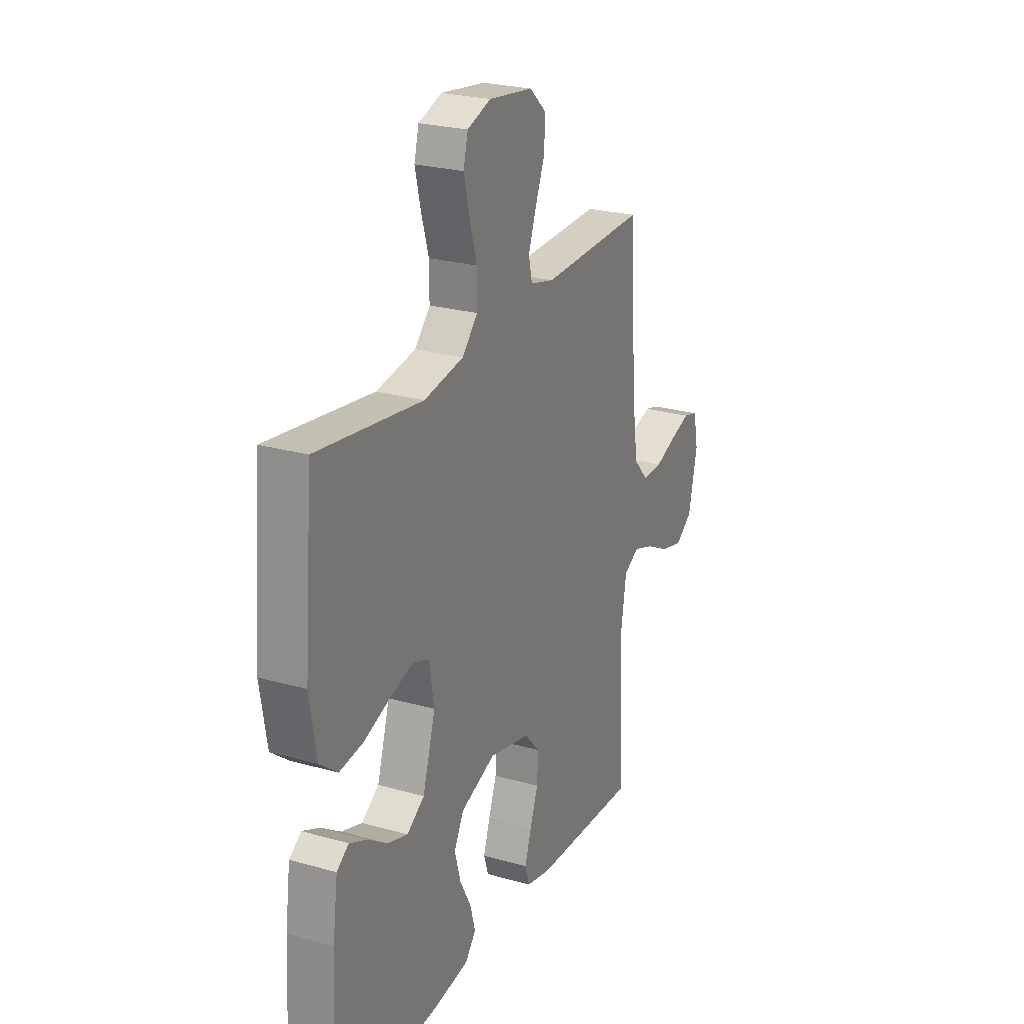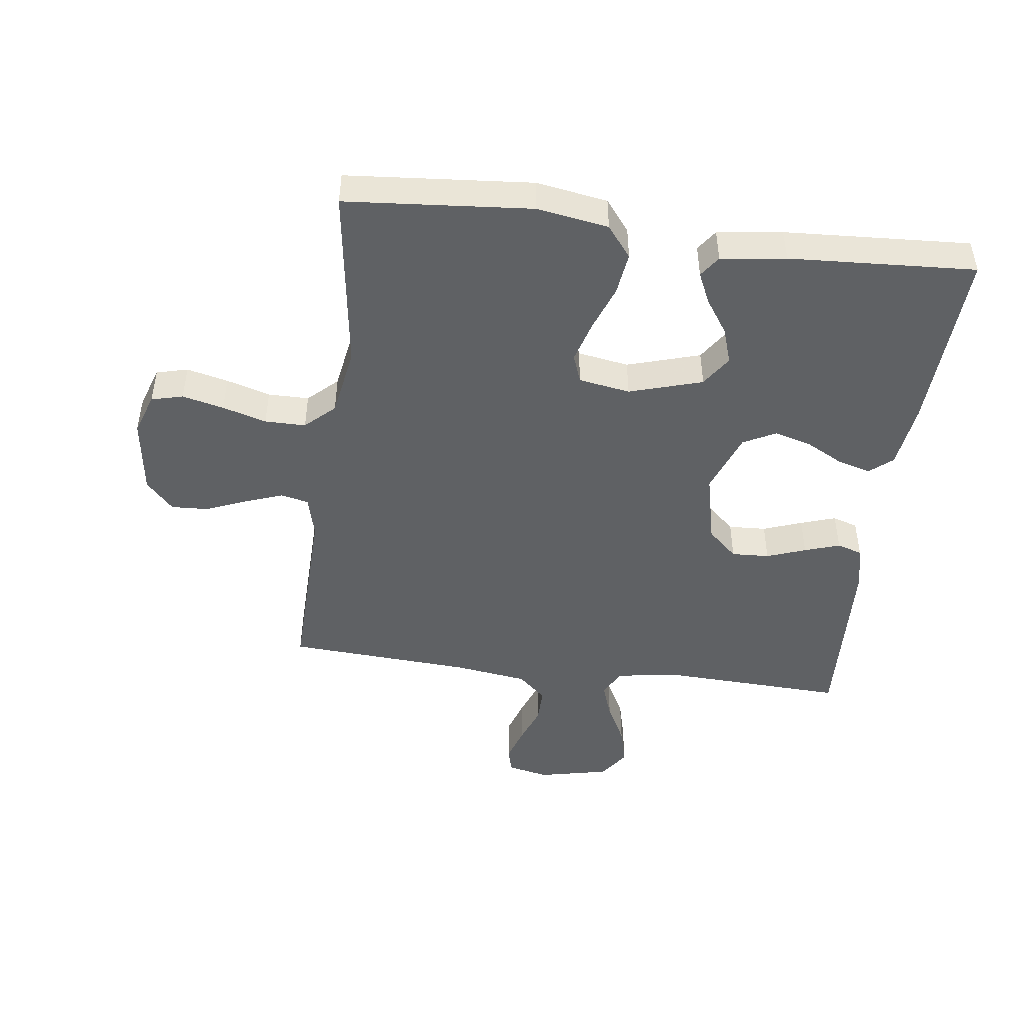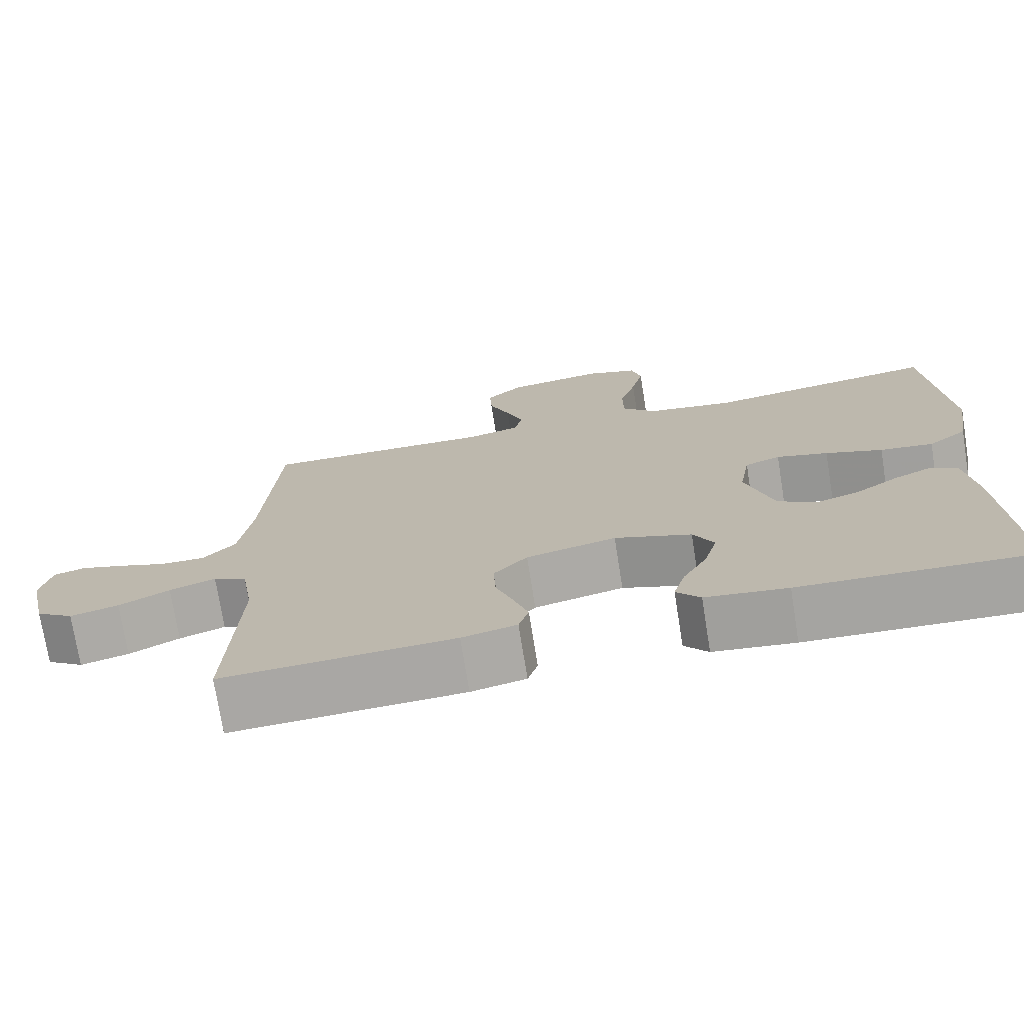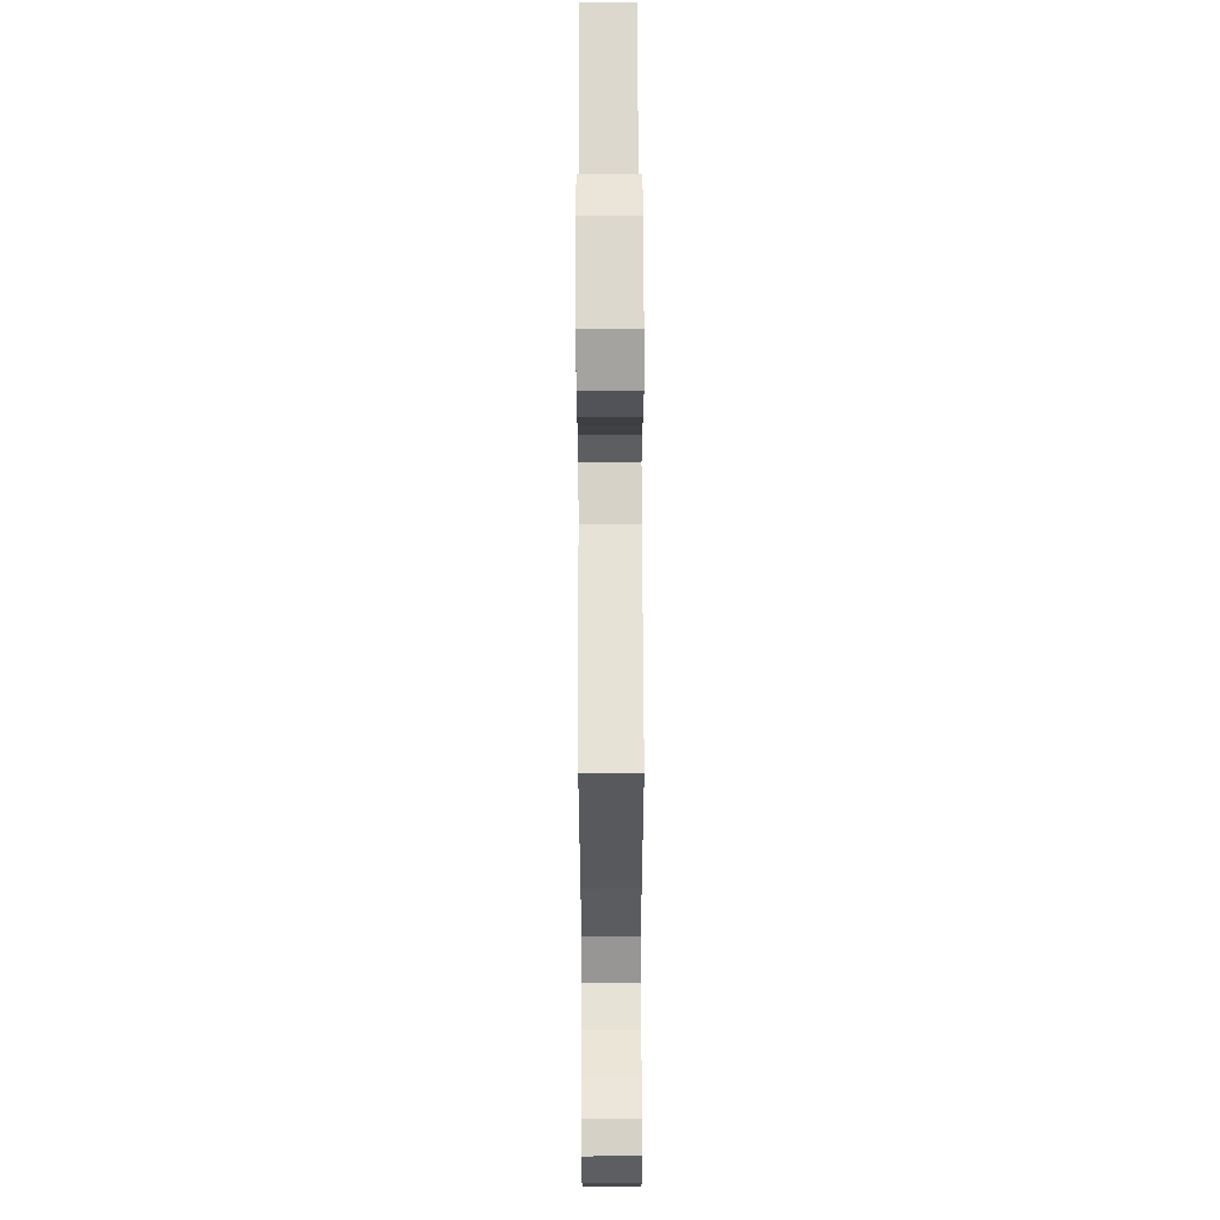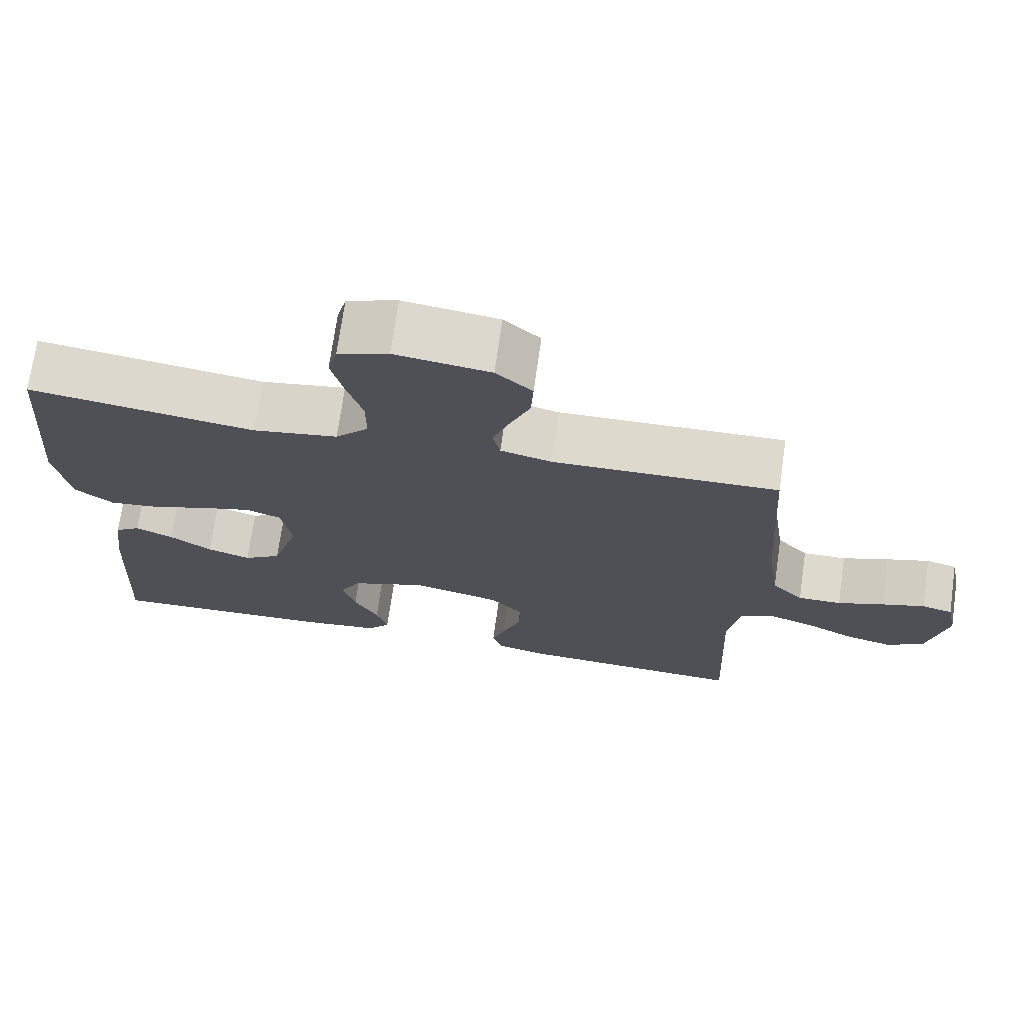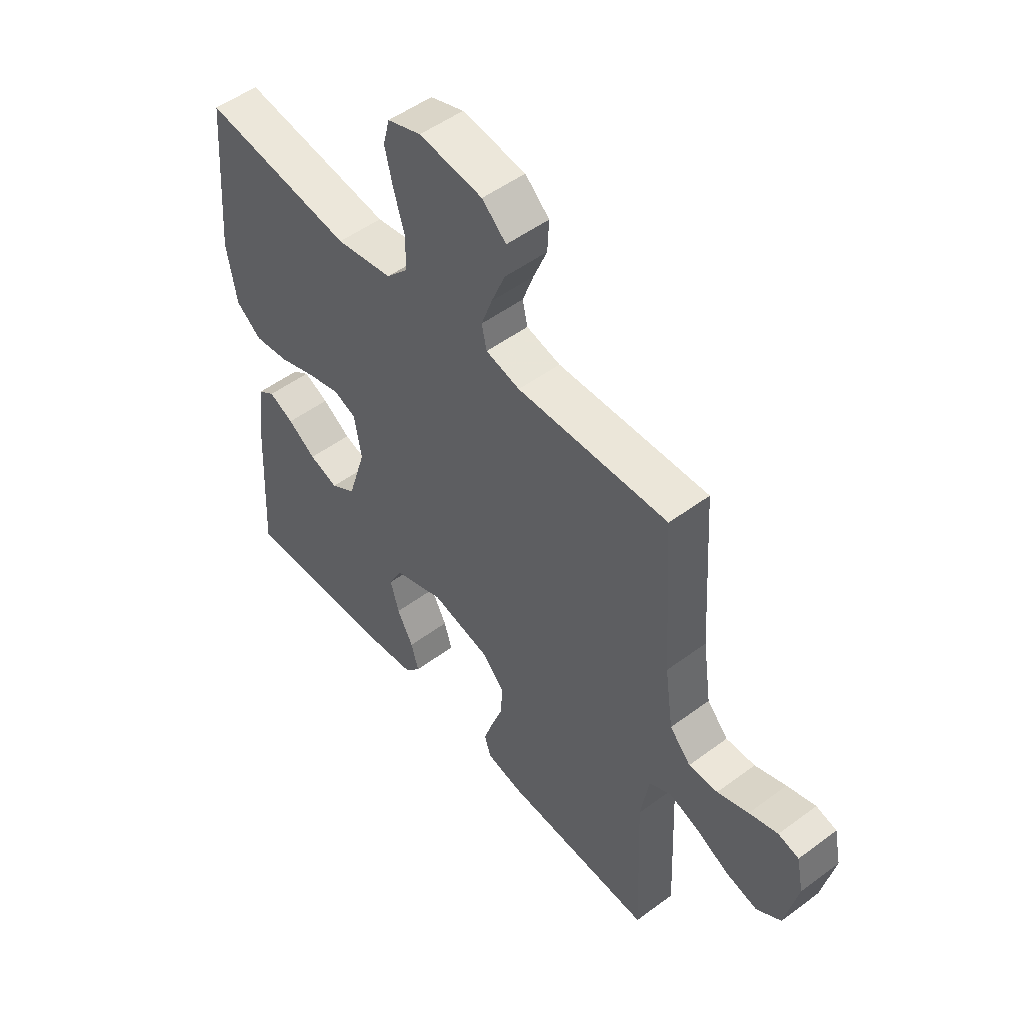
<metadata>
{"format":"obj","ext":"obj","renderer":"f3d","projection":"perspective","resolution":1024,"background":"white","views":[{"elev":24.7,"azim":114.8,"up":"+Z"},{"elev":-46.7,"azim":82.6,"up":"+Y"},{"elev":-74.0,"azim":9.1,"up":"+Z"},{"elev":64.5,"azim":-90.2,"up":"+Z"},{"elev":71.8,"azim":-171.9,"up":"+Z"},{"elev":51.0,"azim":-129.0,"up":"+Z"}]}
</metadata>
<code>
v -0.5 0.07 0.5
v -0.2 0.07 0.492
v -0.132 0.07 0.509
v -0.122 0.07 0.554
v -0.144 0.07 0.615
v -0.171 0.07 0.681
v -0.174 0.07 0.741
v -0.126 0.07 0.785
v 0 0.07 0.802
v 0.067 0.07 0.779
v 0.08 0.07 0.728
v 0.064 0.07 0.661
v 0.043 0.07 0.59
v 0.043 0.07 0.524
v 0.087 0.07 0.477
v 0.2 0.07 0.458
v 0.5 0.07 0.5
v 0.525 0.07 0.2
v 0.506 0.07 0.085
v 0.455 0.07 0.045
v 0.386 0.07 0.054
v 0.312 0.07 0.081
v 0.245 0.07 0.1
v 0.199 0.07 0.083
v 0.185 0.07 0
v 0.221 0.07 -0.118
v 0.271 0.07 -0.151
v 0.329 0.07 -0.132
v 0.385 0.07 -0.094
v 0.435 0.07 -0.071
v 0.469 0.07 -0.095
v 0.483 0.07 -0.2
v 0.5 0.07 -0.5
v 0.2 0.07 -0.486
v 0.094 0.07 -0.472
v 0.063 0.07 -0.435
v 0.078 0.07 -0.382
v 0.11 0.07 -0.322
v 0.127 0.07 -0.261
v 0.1 0.07 -0.209
v 0 0.07 -0.172
v -0.117 0.07 -0.199
v -0.161 0.07 -0.247
v -0.158 0.07 -0.308
v -0.135 0.07 -0.371
v -0.116 0.07 -0.428
v -0.129 0.07 -0.469
v -0.2 0.07 -0.485
v -0.5 0.07 -0.5
v -0.487 0.07 -0.2
v -0.503 0.07 -0.101
v -0.547 0.07 -0.077
v -0.607 0.07 -0.098
v -0.673 0.07 -0.132
v -0.736 0.07 -0.148
v -0.785 0.07 -0.114
v -0.81 0.07 0
v -0.796 0.07 0.067
v -0.755 0.07 0.078
v -0.698 0.07 0.06
v -0.636 0.07 0.037
v -0.578 0.07 0.036
v -0.536 0.07 0.082
v -0.519 0.07 0.2
v -0.5 0 0.5
v -0.2 0 0.492
v -0.132 0 0.509
v -0.122 0 0.554
v -0.144 0 0.615
v -0.171 0 0.681
v -0.174 0 0.741
v -0.126 0 0.785
v 0 0 0.802
v 0.067 0 0.779
v 0.08 0 0.728
v 0.064 0 0.661
v 0.043 0 0.59
v 0.043 0 0.524
v 0.087 0 0.477
v 0.2 0 0.458
v 0.5 0 0.5
v 0.525 0 0.2
v 0.506 0 0.085
v 0.455 0 0.045
v 0.386 0 0.054
v 0.312 0 0.081
v 0.245 0 0.1
v 0.199 0 0.083
v 0.185 0 0
v 0.221 0 -0.118
v 0.271 0 -0.151
v 0.329 0 -0.132
v 0.385 0 -0.094
v 0.435 0 -0.071
v 0.469 0 -0.095
v 0.483 0 -0.2
v 0.5 0 -0.5
v 0.2 0 -0.486
v 0.094 0 -0.472
v 0.063 0 -0.435
v 0.078 0 -0.382
v 0.11 0 -0.322
v 0.127 0 -0.261
v 0.1 0 -0.209
v 0 0 -0.172
v -0.117 0 -0.199
v -0.161 0 -0.247
v -0.158 0 -0.308
v -0.135 0 -0.371
v -0.116 0 -0.428
v -0.129 0 -0.469
v -0.2 0 -0.485
v -0.5 0 -0.5
v -0.487 0 -0.2
v -0.503 0 -0.101
v -0.547 0 -0.077
v -0.607 0 -0.098
v -0.673 0 -0.132
v -0.736 0 -0.148
v -0.785 0 -0.114
v -0.81 0 0
v -0.796 0 0.067
v -0.755 0 0.078
v -0.698 0 0.06
v -0.636 0 0.037
v -0.578 0 0.036
v -0.536 0 0.082
v -0.519 0 0.2
f 59 60 61
f 58 59 61
f 57 58 61
f 56 57 61
f 55 56 61
f 54 55 61
f 53 54 61
f 52 53 61 62
f 51 52 62 63
f 48 49 50
f 47 48 50
f 46 47 50
f 45 46 50
f 44 45 50
f 43 44 50 51
f 51 63 64
f 43 51 64
f 42 43 64
f 36 37 38
f 35 36 38
f 34 35 38
f 33 34 38
f 32 33 38
f 31 32 38
f 30 31 38
f 29 30 38
f 28 29 38
f 27 28 38 39
f 26 27 39 40
f 20 21 22
f 19 20 22
f 18 19 22
f 17 18 22
f 16 17 22
f 15 16 22 23
f 14 15 23 24
f 11 12 13
f 10 11 13
f 9 10 13
f 8 9 13
f 7 8 13
f 6 7 13
f 5 6 13
f 4 5 13 14
f 14 24 25
f 4 14 25
f 3 4 25
f 64 1 2
f 42 64 2
f 41 42 2
f 26 40 41
f 25 26 41
f 3 25 41
f 2 3 41
f 125 124 123
f 125 123 122
f 125 122 121
f 125 121 120
f 125 120 119
f 125 119 118
f 125 118 117
f 126 125 117 116
f 127 126 116 115
f 114 113 112
f 114 112 111
f 114 111 110
f 114 110 109
f 114 109 108
f 115 114 108 107
f 128 127 115
f 128 115 107
f 128 107 106
f 102 101 100
f 102 100 99
f 102 99 98
f 102 98 97
f 102 97 96
f 102 96 95
f 102 95 94
f 102 94 93
f 102 93 92
f 103 102 92 91
f 104 103 91 90
f 86 85 84
f 86 84 83
f 86 83 82
f 86 82 81
f 86 81 80
f 87 86 80 79
f 88 87 79 78
f 77 76 75
f 77 75 74
f 77 74 73
f 77 73 72
f 77 72 71
f 77 71 70
f 77 70 69
f 78 77 69 68
f 89 88 78
f 89 78 68
f 89 68 67
f 66 65 128
f 66 128 106
f 66 106 105
f 105 104 90
f 105 90 89
f 105 89 67
f 105 67 66
f 1 65 66 2
f 2 66 67 3
f 3 67 68 4
f 4 68 69 5
f 5 69 70 6
f 6 70 71 7
f 7 71 72 8
f 8 72 73 9
f 9 73 74 10
f 10 74 75 11
f 11 75 76 12
f 12 76 77 13
f 13 77 78 14
f 14 78 79 15
f 15 79 80 16
f 16 80 81 17
f 17 81 82 18
f 18 82 83 19
f 19 83 84 20
f 20 84 85 21
f 21 85 86 22
f 22 86 87 23
f 23 87 88 24
f 24 88 89 25
f 25 89 90 26
f 26 90 91 27
f 27 91 92 28
f 28 92 93 29
f 29 93 94 30
f 30 94 95 31
f 31 95 96 32
f 32 96 97 33
f 33 97 98 34
f 34 98 99 35
f 35 99 100 36
f 36 100 101 37
f 37 101 102 38
f 38 102 103 39
f 39 103 104 40
f 40 104 105 41
f 41 105 106 42
f 42 106 107 43
f 43 107 108 44
f 44 108 109 45
f 45 109 110 46
f 46 110 111 47
f 47 111 112 48
f 48 112 113 49
f 49 113 114 50
f 50 114 115 51
f 51 115 116 52
f 52 116 117 53
f 53 117 118 54
f 54 118 119 55
f 55 119 120 56
f 56 120 121 57
f 57 121 122 58
f 58 122 123 59
f 59 123 124 60
f 60 124 125 61
f 61 125 126 62
f 62 126 127 63
f 63 127 128 64
f 64 128 65 1

</code>
